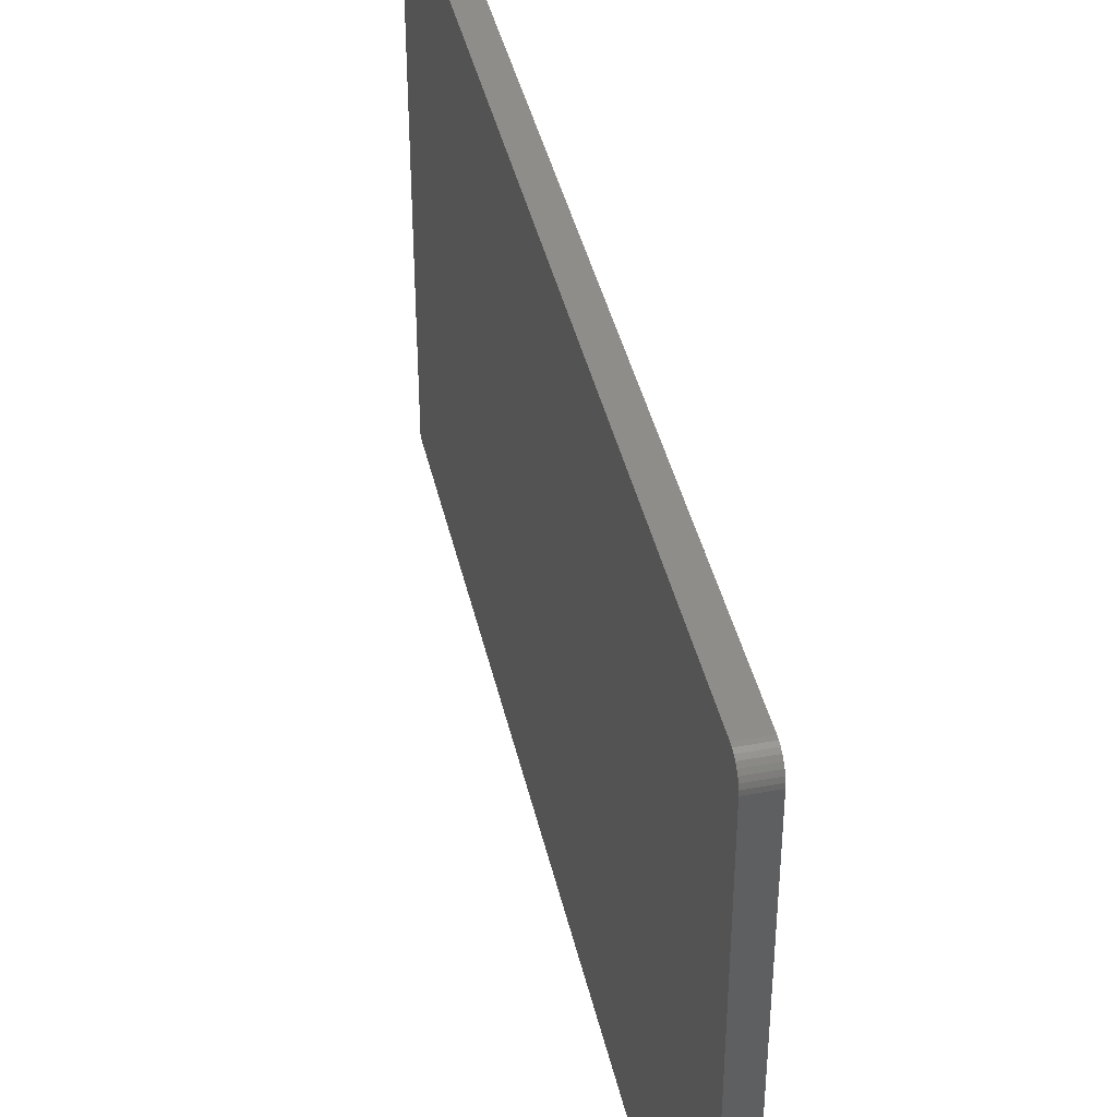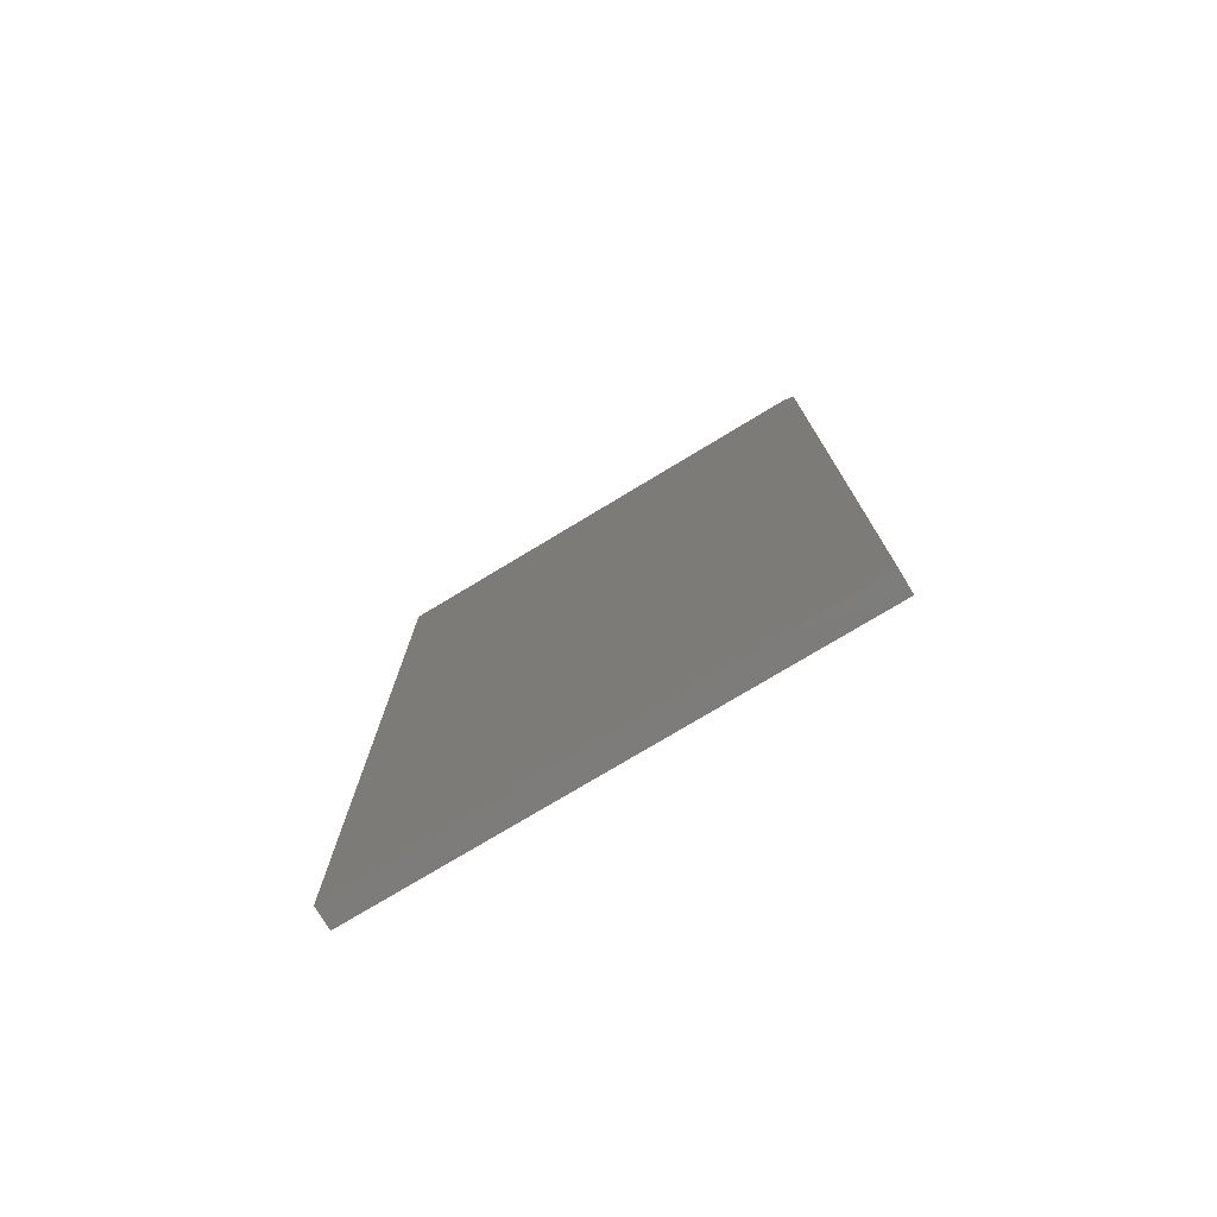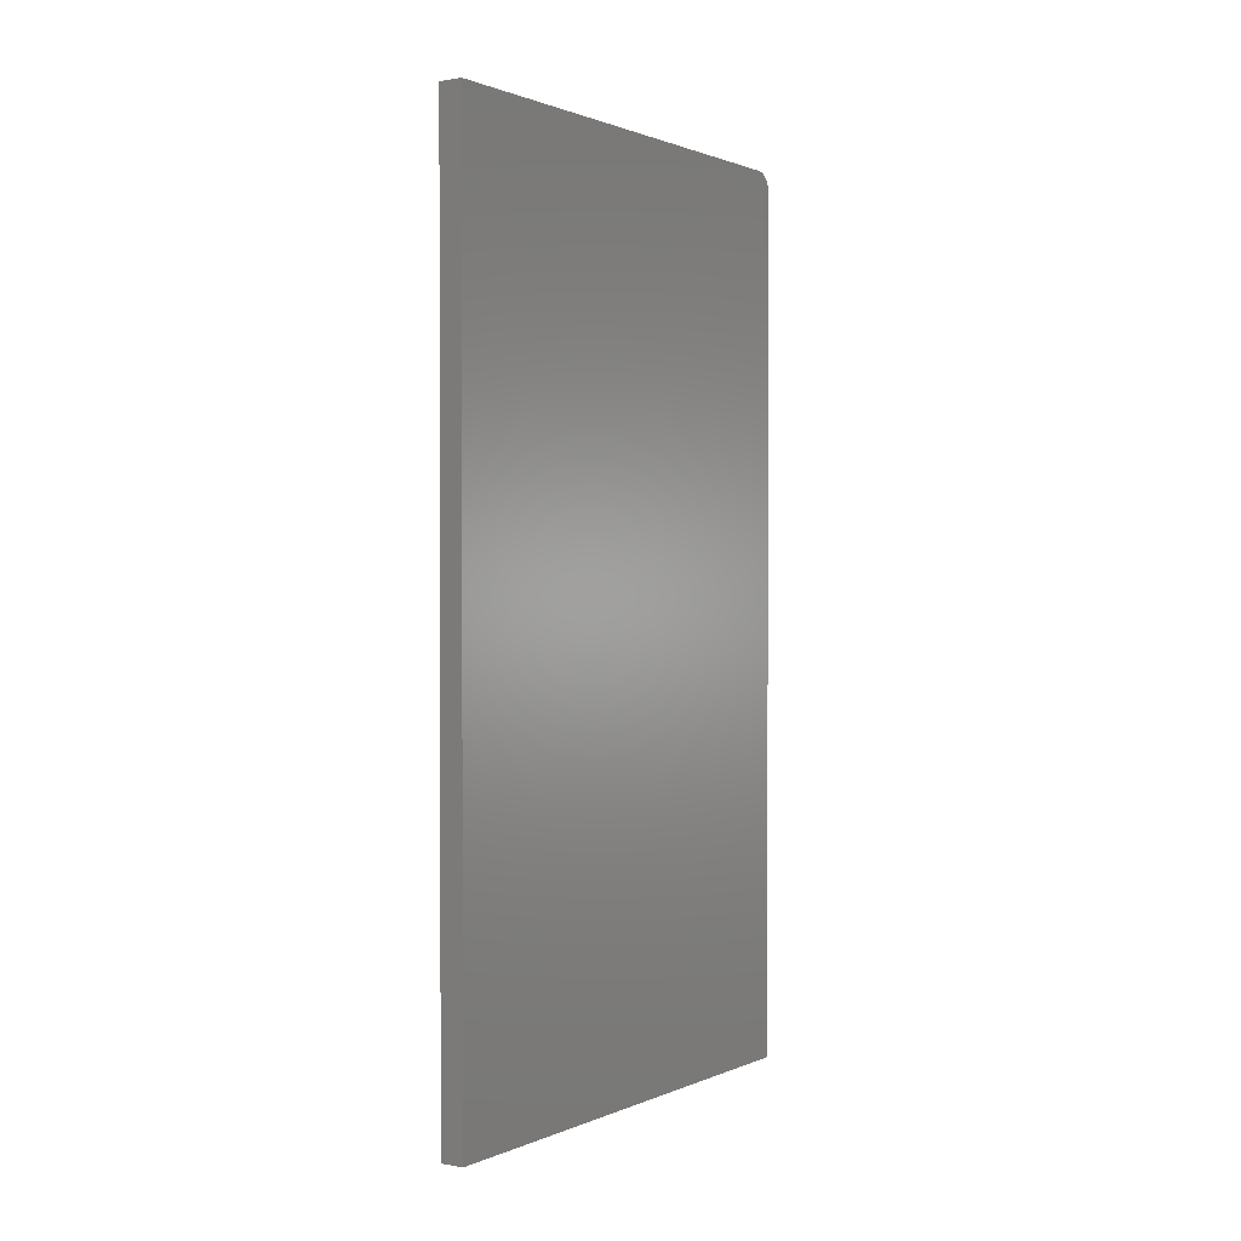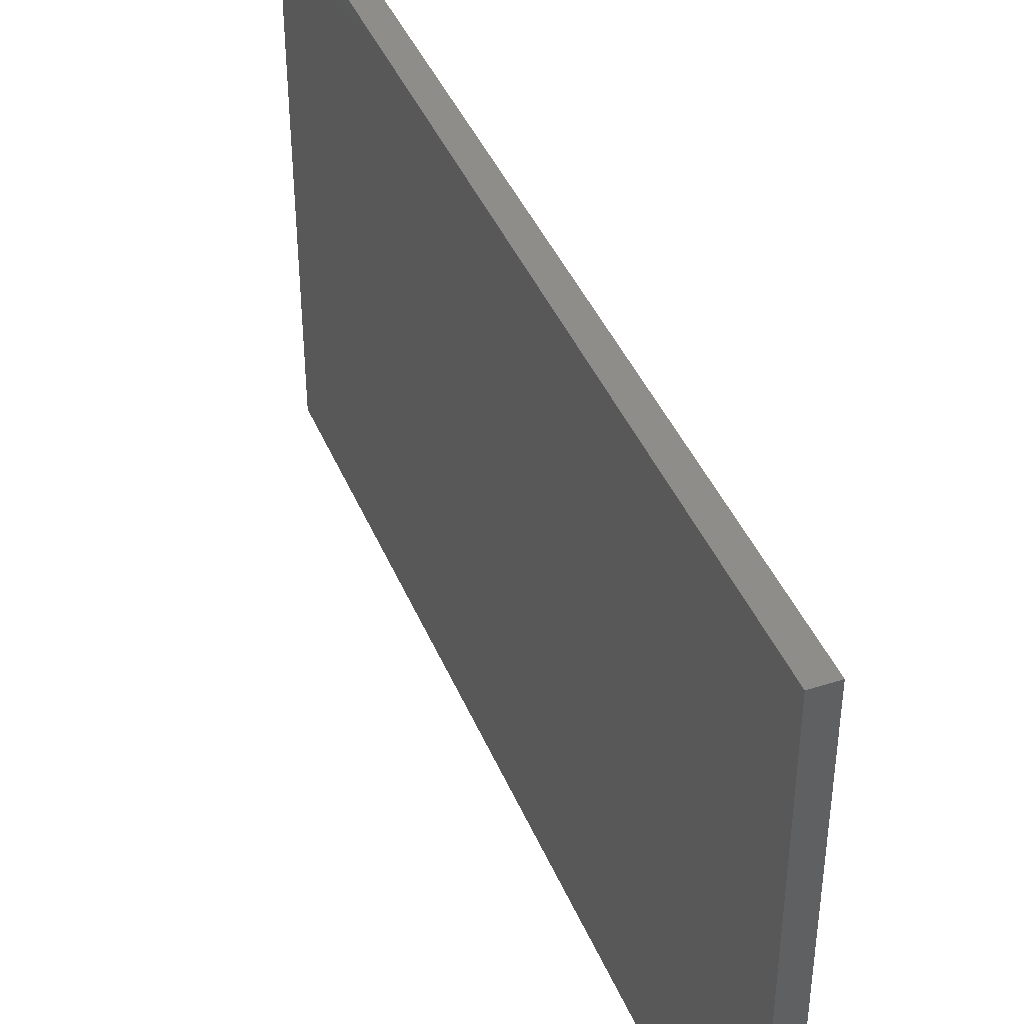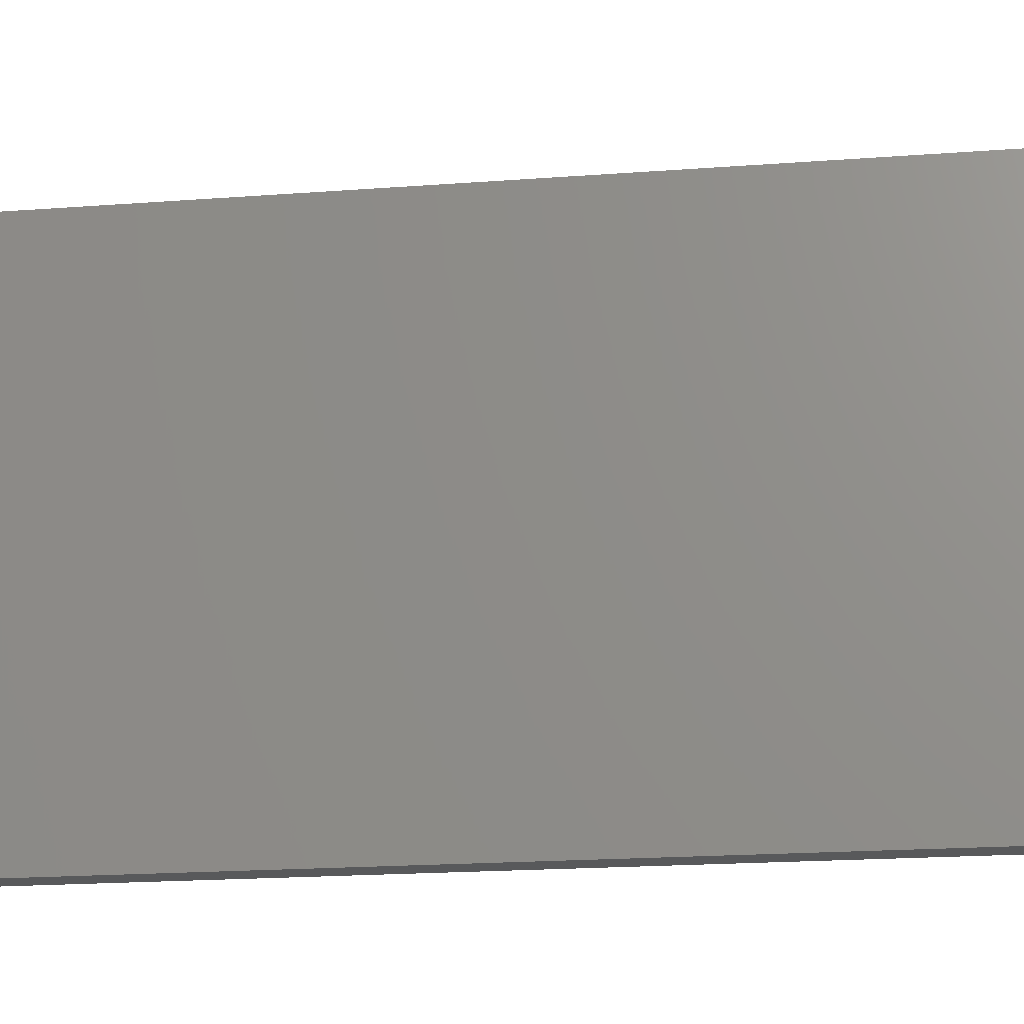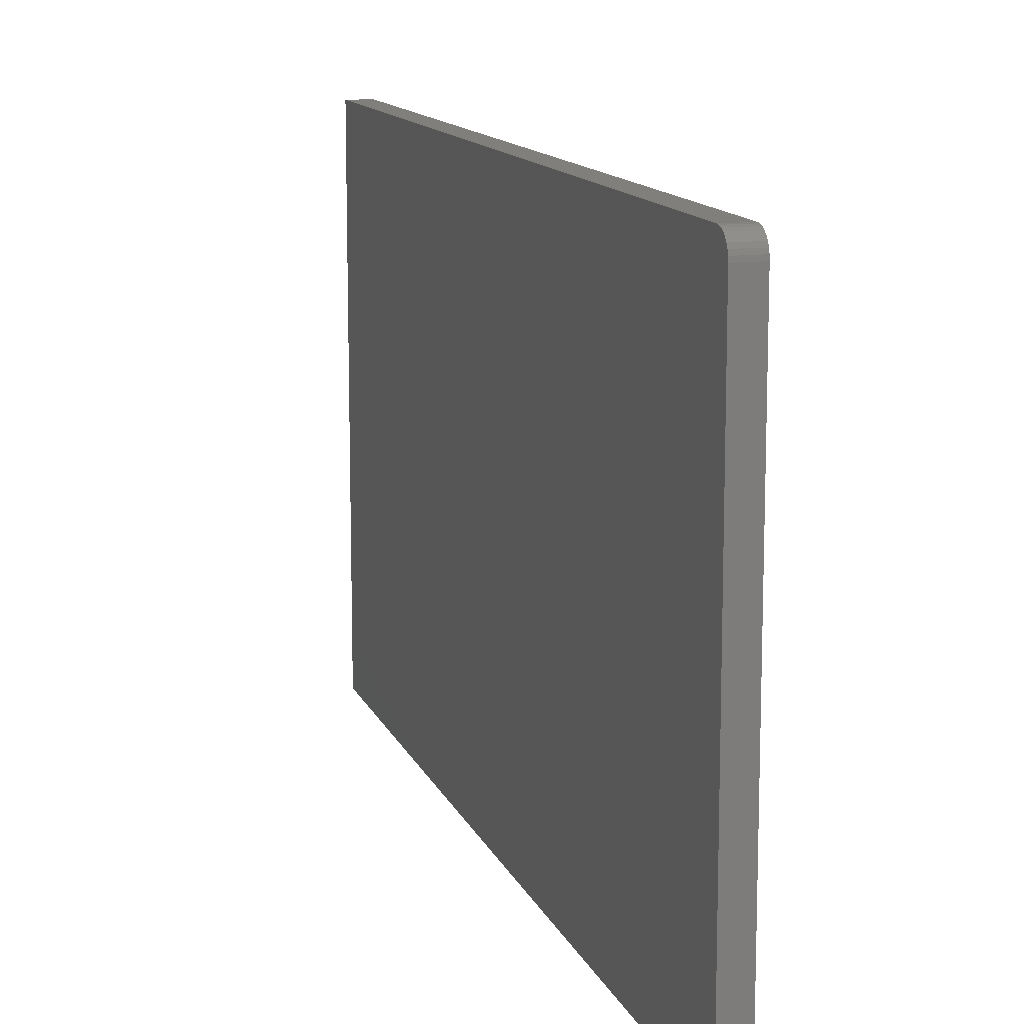
<metadata>
{"format":"stl","ext":"stl","renderer":"f3d","projection":"perspective","resolution":1024,"background":"white","views":[{"elev":41.0,"azim":-12.6,"up":"+Y"},{"elev":-76.3,"azim":121.1,"up":"+Z"},{"elev":1.0,"azim":34.0,"up":"+Z"},{"elev":41.7,"azim":158.5,"up":"+Y"},{"elev":-20.4,"azim":97.7,"up":"+Y"},{"elev":12.6,"azim":-16.2,"up":"+Y"}]}
</metadata>
<code>
# stl→obj: 24 verts, 44 faces
v 0.03906 0.3915 0.75
v 0.03906 0.4035 0.7476
v 0.03906 0.3976 0.7494
v 0.03906 -0.4141 0.75
v 0.03906 -0.4141 -0.75
v 0.03906 0.4228 -0.75
v 0.03906 0.4228 0.7188
v 0.03906 0.4222 0.7248
v 0.03906 0.4204 0.7307
v 0.03906 0.4175 0.7361
v 0.03906 0.4136 0.7408
v 0.03906 0.4089 0.7447
v -1.665e-16 0.3976 0.7494
v -1.663e-16 0.4035 0.7476
v -1.665e-16 0.3915 0.75
v -1.665e-16 -0.4141 0.75
v -1.659e-16 0.4089 0.7447
v -1.655e-16 0.4136 0.7408
v -1.65e-16 0.4175 0.7361
v -1.644e-16 0.4204 0.7307
v -1.637e-16 0.4222 0.7248
v -1.631e-16 0.4228 0.7188
v 5.689e-33 0.4228 -0.75
v 0 -0.4141 -0.75
f 1 2 3
f 4 5 6
f 4 6 7
f 4 7 8
f 4 8 9
f 4 9 10
f 4 10 11
f 4 11 12
f 4 12 2
f 4 2 1
f 13 14 15
f 16 15 14
f 16 14 17
f 16 17 18
f 16 18 19
f 16 19 20
f 16 20 21
f 16 21 22
f 16 22 23
f 16 23 24
f 1 15 4
f 4 15 16
f 6 23 7
f 7 23 22
f 15 1 13
f 13 1 3
f 13 3 14
f 14 3 2
f 14 2 17
f 17 2 12
f 17 12 18
f 18 12 11
f 18 11 19
f 19 11 10
f 19 10 20
f 20 10 9
f 20 9 21
f 21 9 8
f 21 8 22
f 22 8 7
f 4 16 5
f 5 16 24
f 5 24 6
f 6 24 23

</code>
